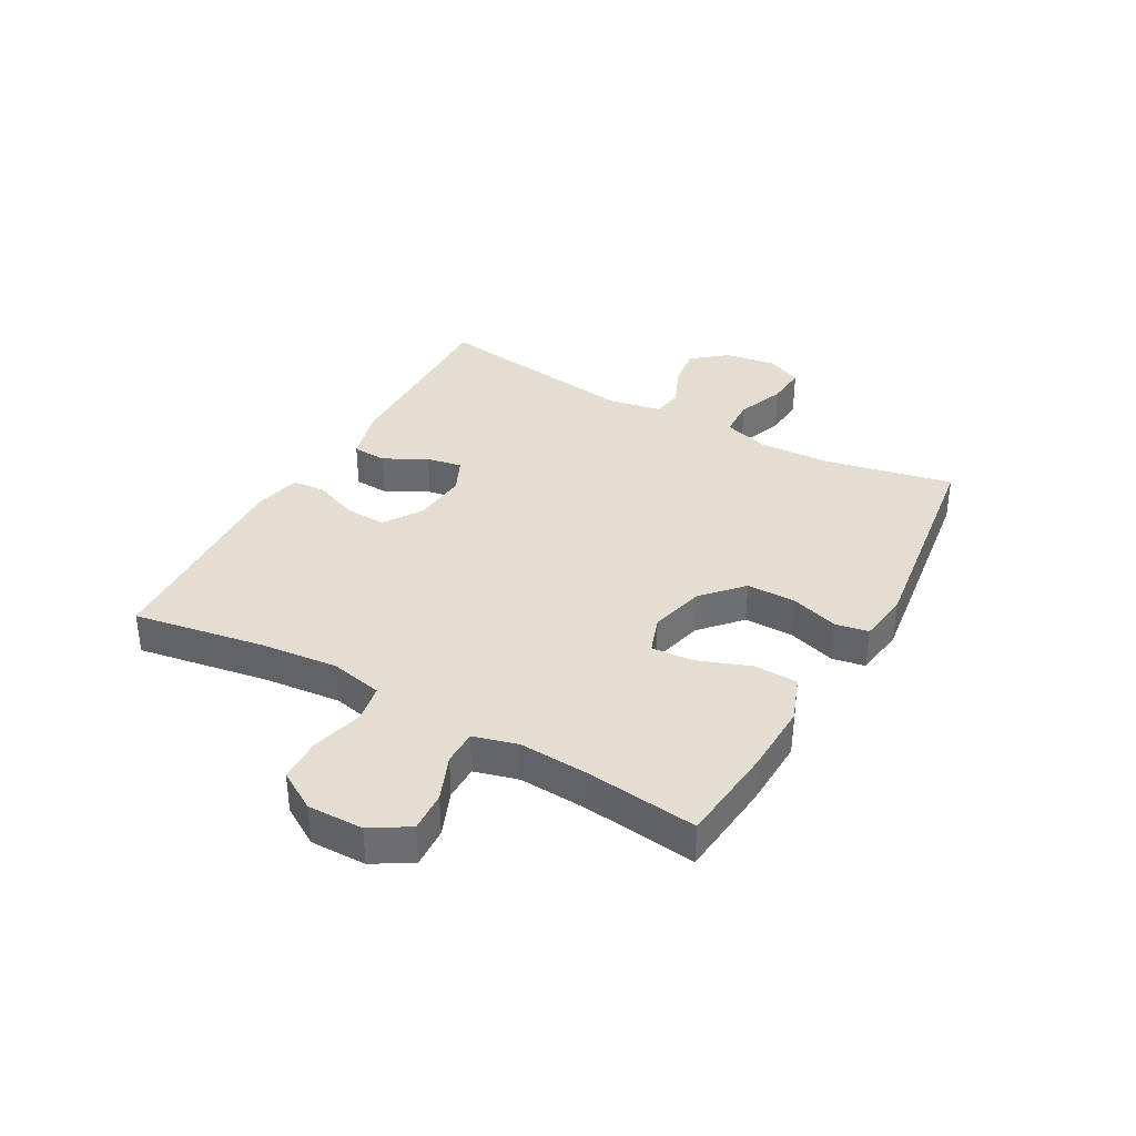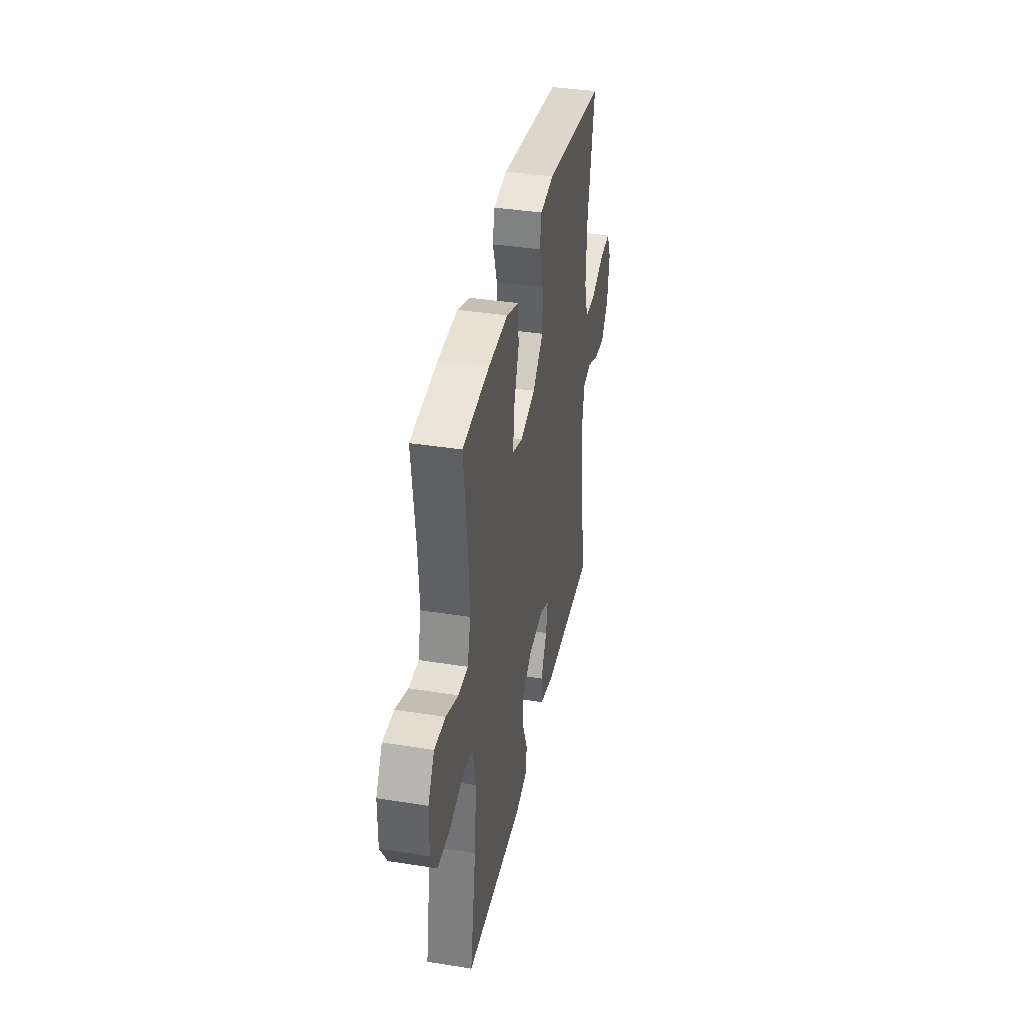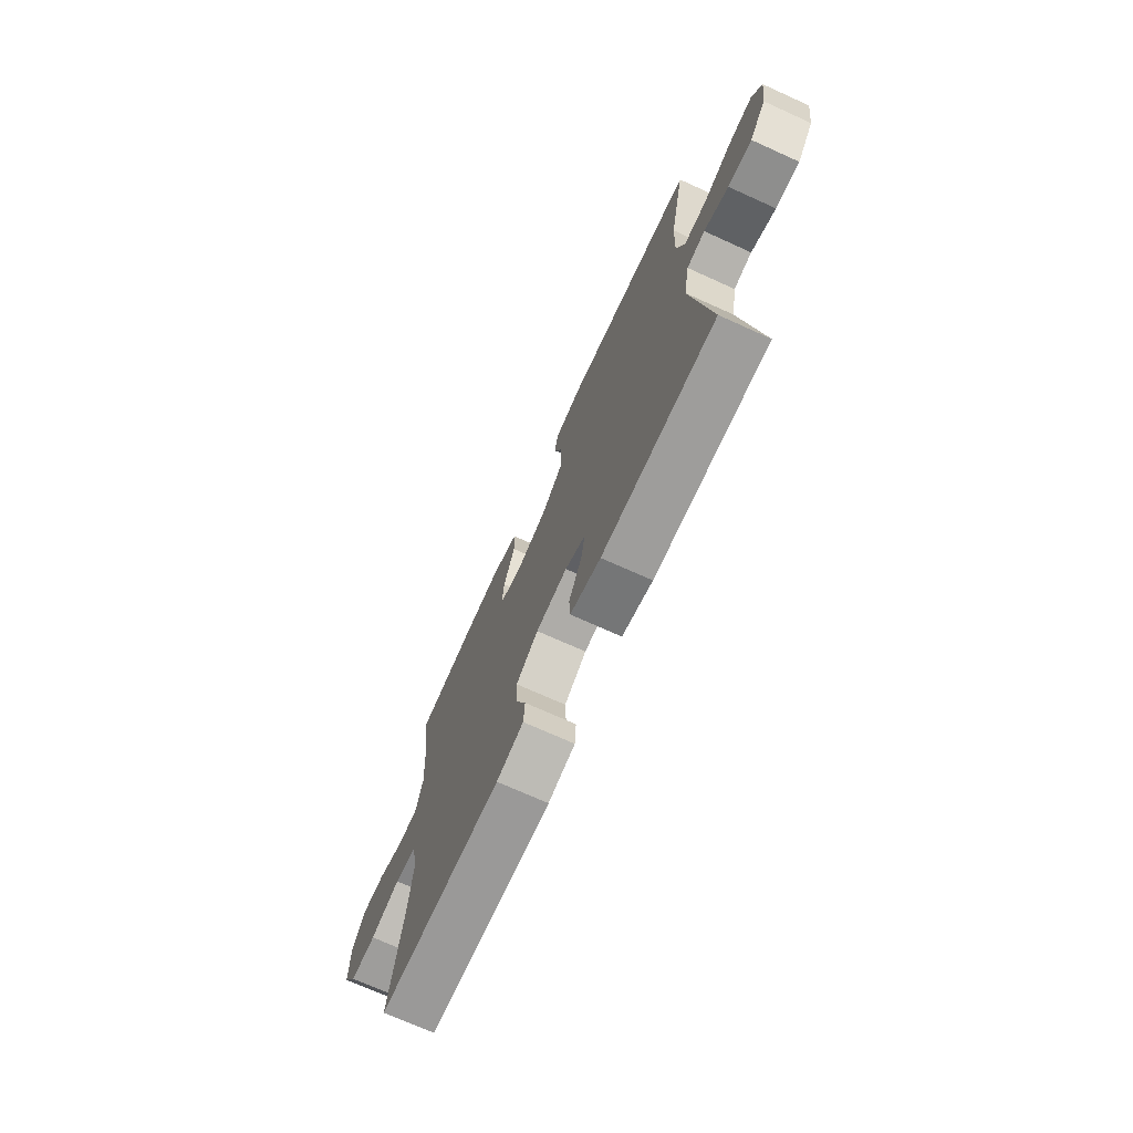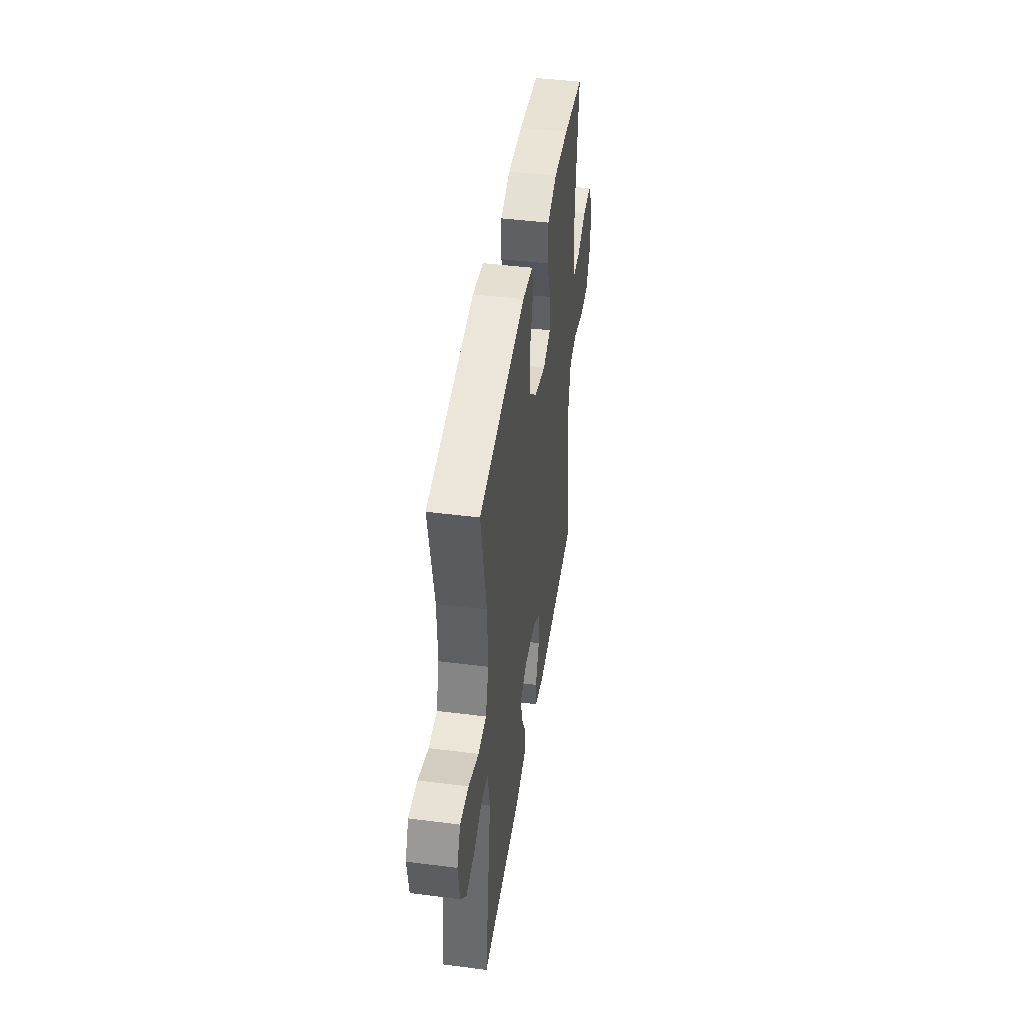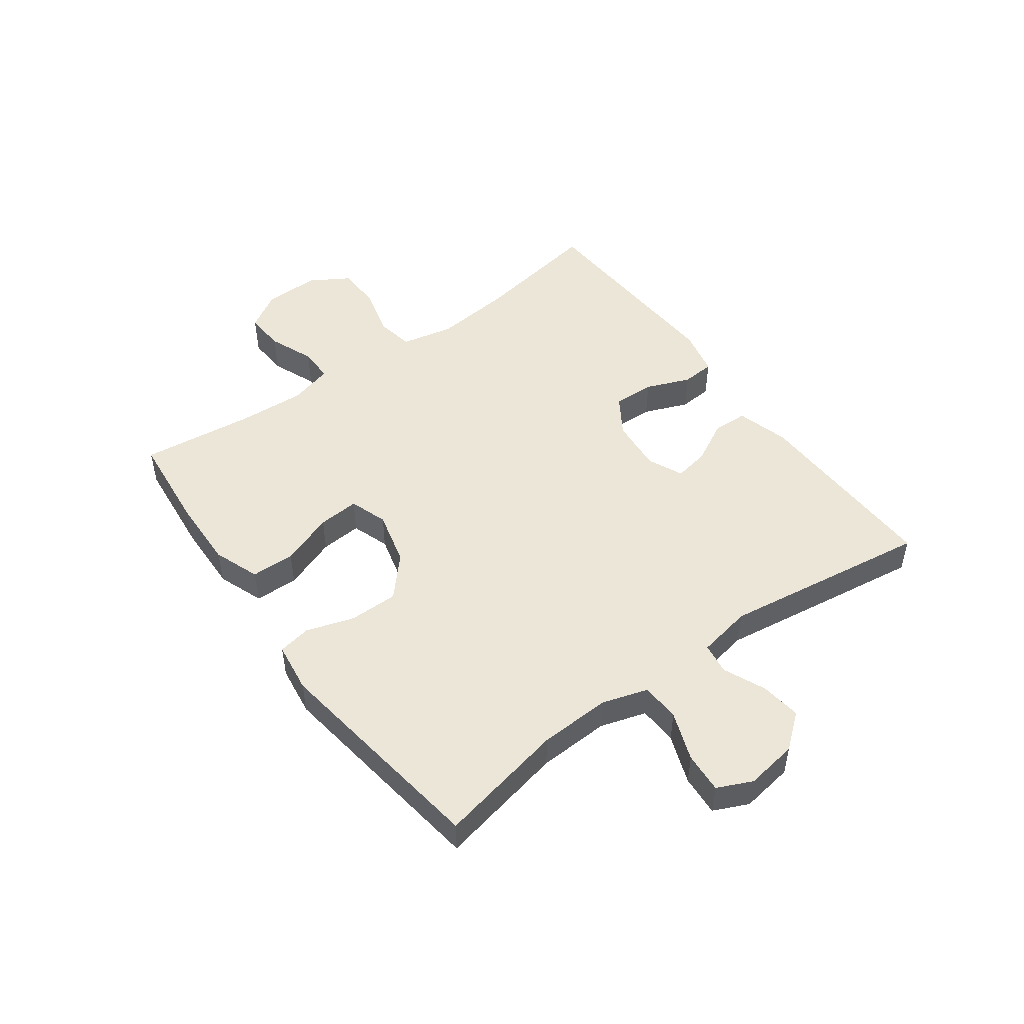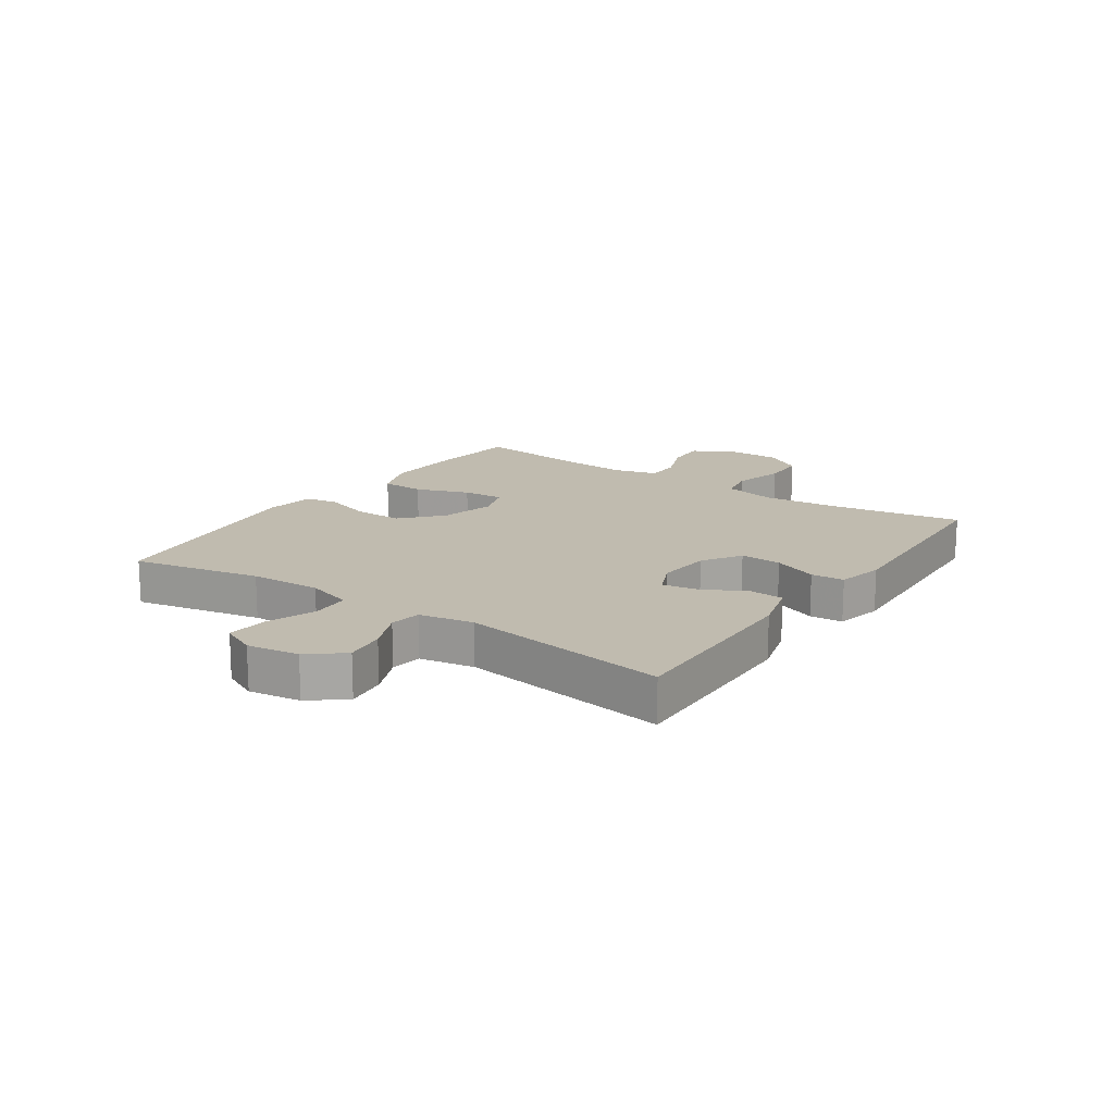
<metadata>
{"format":"obj","ext":"obj","renderer":"f3d","projection":"perspective","resolution":1024,"background":"white","views":[{"elev":36.1,"azim":-60.8,"up":"+Y"},{"elev":38.0,"azim":-78.6,"up":"+Z"},{"elev":-72.0,"azim":65.7,"up":"+Z"},{"elev":44.2,"azim":98.5,"up":"+Z"},{"elev":49.3,"azim":53.8,"up":"+Y"},{"elev":16.2,"azim":124.5,"up":"+Y"}]}
</metadata>
<code>
v -0.5 0.07 -0.5
v -0.463 0.07 -0.28
v -0.45 0.07 -0.149
v -0.469 0.07 -0.06
v -0.532 0.07 -0.048
v -0.619 0.07 -0.071
v -0.694 0.07 -0.069
v -0.734 0.07 -0.003
v -0.733 0.07 0.091
v -0.694 0.07 0.155
v -0.626 0.07 0.151
v -0.549 0.07 0.12
v -0.49 0.07 0.12
v -0.47 0.07 0.194
v -0.477 0.07 0.309
v -0.5 0.07 0.5
v -0.335 0.07 0.517
v -0.214 0.07 0.521
v -0.136 0.07 0.492
v -0.134 0.07 0.418
v -0.167 0.07 0.328
v -0.172 0.07 0.258
v -0.108 0.07 0.236
v -0.015 0.07 0.26
v 0.051 0.07 0.32
v 0.051 0.07 0.403
v 0.025 0.07 0.484
v 0.035 0.07 0.54
v 0.121 0.07 0.552
v 0.5 0.07 0.5
v 0.455 0.07 0.283
v 0.45 0.07 0.162
v 0.474 0.07 0.084
v 0.54 0.07 0.081
v 0.623 0.07 0.112
v 0.692 0.07 0.117
v 0.719 0.07 0.058
v 0.706 0.07 -0.03
v 0.659 0.07 -0.088
v 0.59 0.07 -0.079
v 0.519 0.07 -0.048
v 0.466 0.07 -0.056
v 0.449 0.07 -0.148
v 0.5 0.07 -0.5
v 0.17 0.07 -0.492
v 0.081 0.07 -0.467
v 0.078 0.07 -0.409
v 0.116 0.07 -0.337
v 0.127 0.07 -0.277
v 0.068 0.07 -0.25
v -0.024 0.07 -0.258
v -0.089 0.07 -0.3
v -0.086 0.07 -0.37
v -0.056 0.07 -0.445
v -0.06 0.07 -0.501
v -0.139 0.07 -0.519
v -0.5 0 -0.5
v -0.463 0 -0.28
v -0.45 0 -0.149
v -0.469 0 -0.06
v -0.532 0 -0.048
v -0.619 0 -0.071
v -0.694 0 -0.069
v -0.734 0 -0.003
v -0.733 0 0.091
v -0.694 0 0.155
v -0.626 0 0.151
v -0.549 0 0.12
v -0.49 0 0.12
v -0.47 0 0.194
v -0.477 0 0.309
v -0.5 0 0.5
v -0.335 0 0.517
v -0.214 0 0.521
v -0.136 0 0.492
v -0.134 0 0.418
v -0.167 0 0.328
v -0.172 0 0.258
v -0.108 0 0.236
v -0.015 0 0.26
v 0.051 0 0.32
v 0.051 0 0.403
v 0.025 0 0.484
v 0.035 0 0.54
v 0.121 0 0.552
v 0.5 0 0.5
v 0.455 0 0.283
v 0.45 0 0.162
v 0.474 0 0.084
v 0.54 0 0.081
v 0.623 0 0.112
v 0.692 0 0.117
v 0.719 0 0.058
v 0.706 0 -0.03
v 0.659 0 -0.088
v 0.59 0 -0.079
v 0.519 0 -0.048
v 0.466 0 -0.056
v 0.449 0 -0.148
v 0.5 0 -0.5
v 0.17 0 -0.492
v 0.081 0 -0.467
v 0.078 0 -0.409
v 0.116 0 -0.337
v 0.127 0 -0.277
v 0.068 0 -0.25
v -0.024 0 -0.258
v -0.089 0 -0.3
v -0.086 0 -0.37
v -0.056 0 -0.445
v -0.06 0 -0.501
v -0.139 0 -0.519
f 56 1 2
f 55 56 2
f 54 55 2
f 53 54 2
f 52 53 2 3
f 51 52 3 4
f 50 51 4
f 46 47 48
f 45 46 48
f 44 45 48
f 43 44 48
f 42 43 48 49
f 39 40 41
f 38 39 41
f 37 38 41
f 36 37 41
f 35 36 41
f 34 35 41
f 33 34 41 42
f 42 49 50
f 33 42 50
f 32 33 50
f 29 30 31
f 28 29 31
f 27 28 31
f 26 27 31
f 31 32 50
f 26 31 50
f 25 26 50
f 19 20 21
f 18 19 21
f 17 18 21
f 16 17 21
f 15 16 21
f 14 15 21 22
f 13 14 22 23
f 10 11 12
f 9 10 12
f 8 9 12
f 7 8 12
f 6 7 12
f 5 6 12
f 4 5 12 13
f 13 23 24
f 4 13 24
f 50 4 24
f 24 25 50
f 58 57 112
f 58 112 111
f 58 111 110
f 58 110 109
f 59 58 109 108
f 60 59 108 107
f 60 107 106
f 104 103 102
f 104 102 101
f 104 101 100
f 104 100 99
f 105 104 99 98
f 97 96 95
f 97 95 94
f 97 94 93
f 97 93 92
f 97 92 91
f 97 91 90
f 98 97 90 89
f 106 105 98
f 106 98 89
f 106 89 88
f 87 86 85
f 87 85 84
f 87 84 83
f 87 83 82
f 106 88 87
f 106 87 82
f 106 82 81
f 77 76 75
f 77 75 74
f 77 74 73
f 77 73 72
f 77 72 71
f 78 77 71 70
f 79 78 70 69
f 68 67 66
f 68 66 65
f 68 65 64
f 68 64 63
f 68 63 62
f 68 62 61
f 69 68 61 60
f 80 79 69
f 80 69 60
f 80 60 106
f 106 81 80
f 1 57 58 2
f 2 58 59 3
f 3 59 60 4
f 4 60 61 5
f 5 61 62 6
f 6 62 63 7
f 7 63 64 8
f 8 64 65 9
f 9 65 66 10
f 10 66 67 11
f 11 67 68 12
f 12 68 69 13
f 13 69 70 14
f 14 70 71 15
f 15 71 72 16
f 16 72 73 17
f 17 73 74 18
f 18 74 75 19
f 19 75 76 20
f 20 76 77 21
f 21 77 78 22
f 22 78 79 23
f 23 79 80 24
f 24 80 81 25
f 25 81 82 26
f 26 82 83 27
f 27 83 84 28
f 28 84 85 29
f 29 85 86 30
f 30 86 87 31
f 31 87 88 32
f 32 88 89 33
f 33 89 90 34
f 34 90 91 35
f 35 91 92 36
f 36 92 93 37
f 37 93 94 38
f 38 94 95 39
f 39 95 96 40
f 40 96 97 41
f 41 97 98 42
f 42 98 99 43
f 43 99 100 44
f 44 100 101 45
f 45 101 102 46
f 46 102 103 47
f 47 103 104 48
f 48 104 105 49
f 49 105 106 50
f 50 106 107 51
f 51 107 108 52
f 52 108 109 53
f 53 109 110 54
f 54 110 111 55
f 55 111 112 56
f 56 112 57 1

</code>
